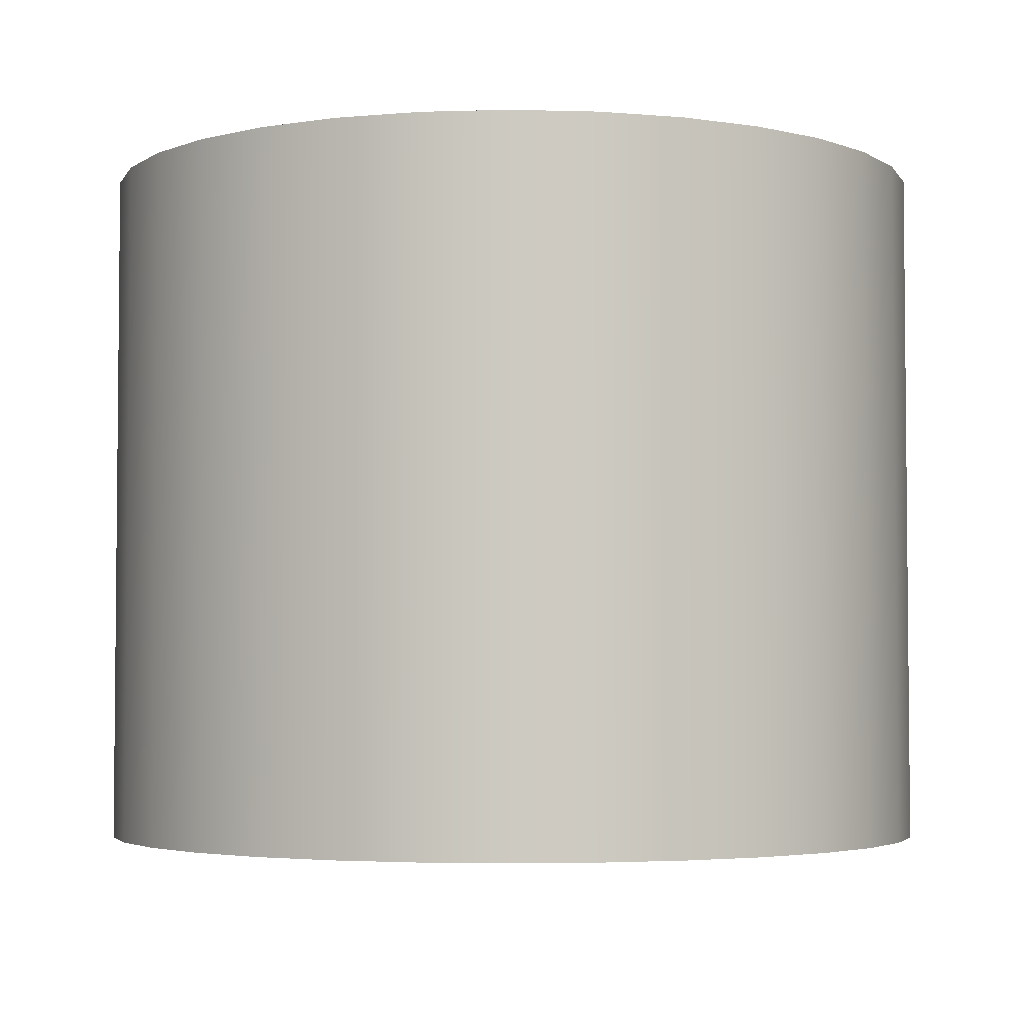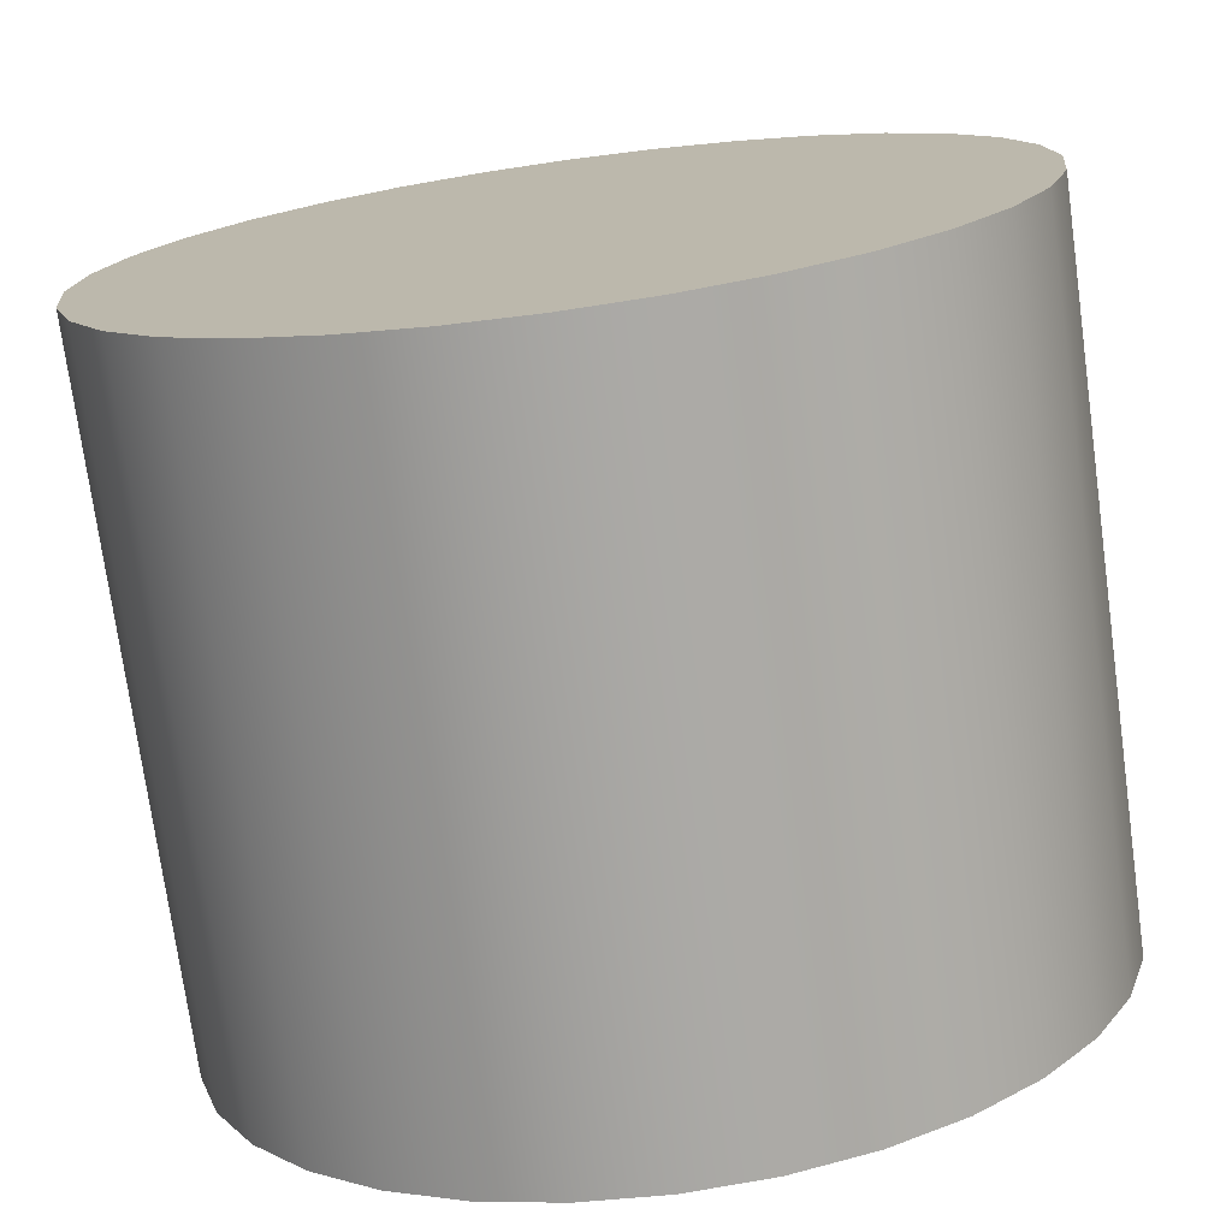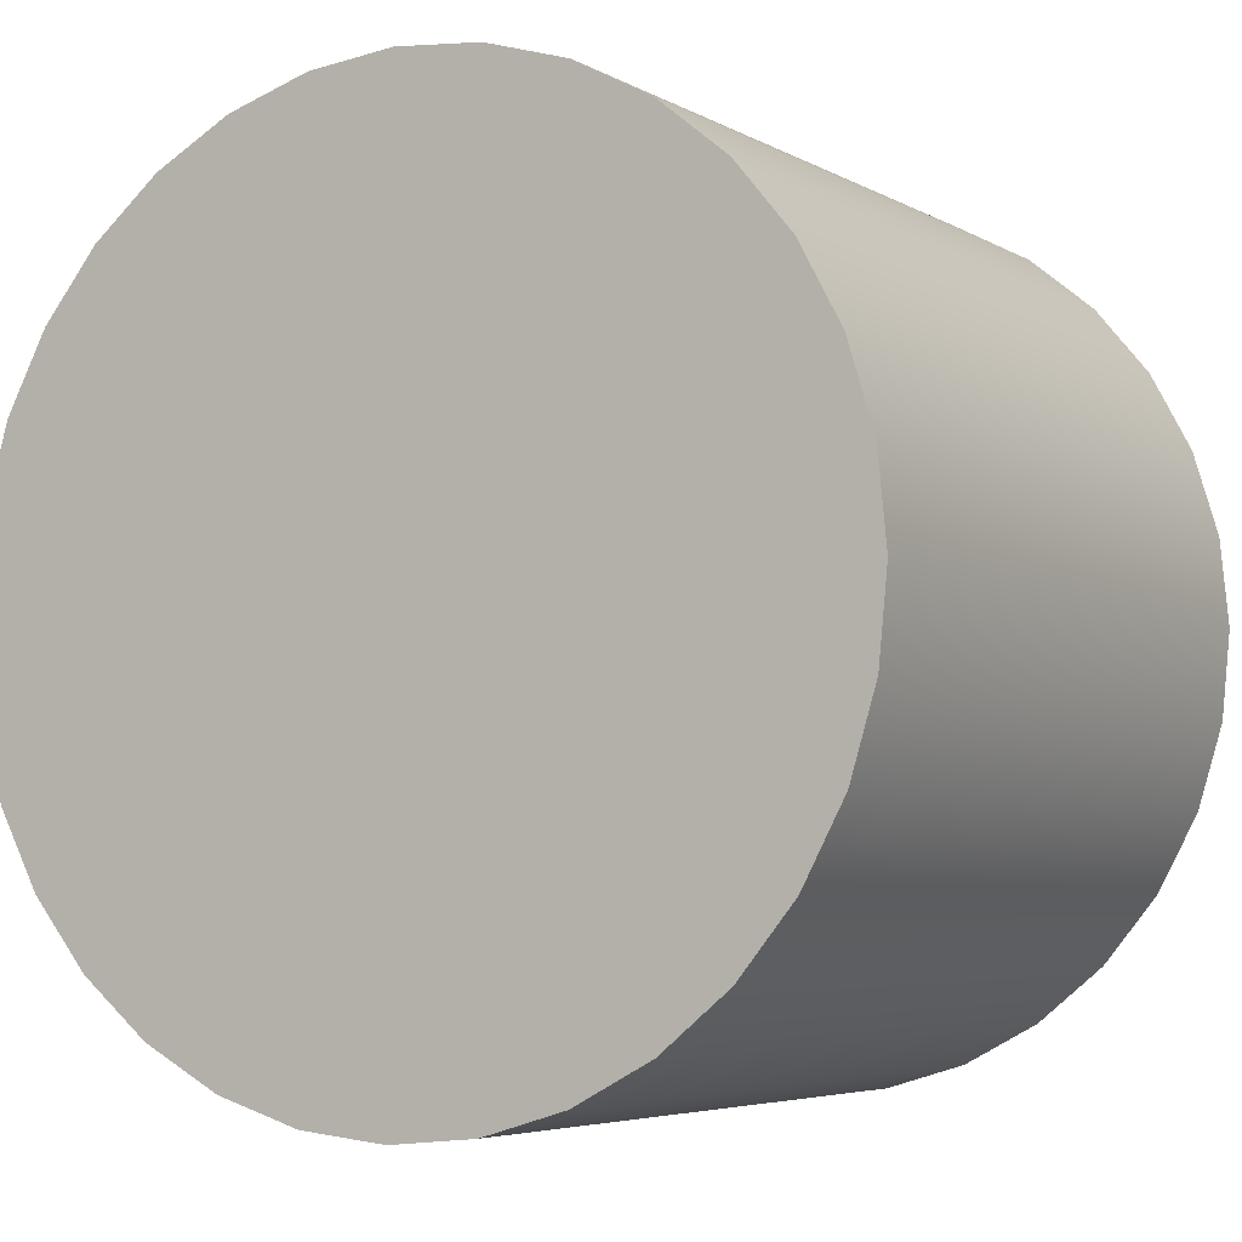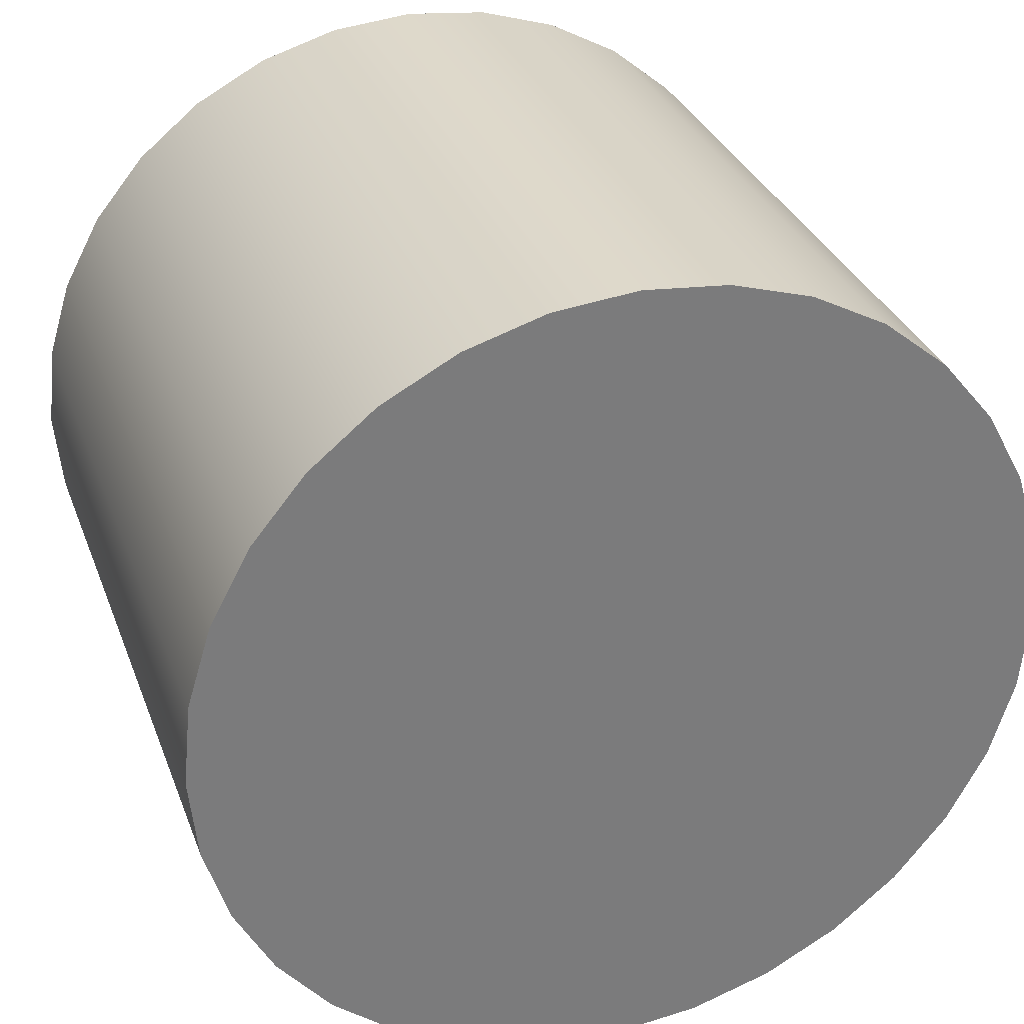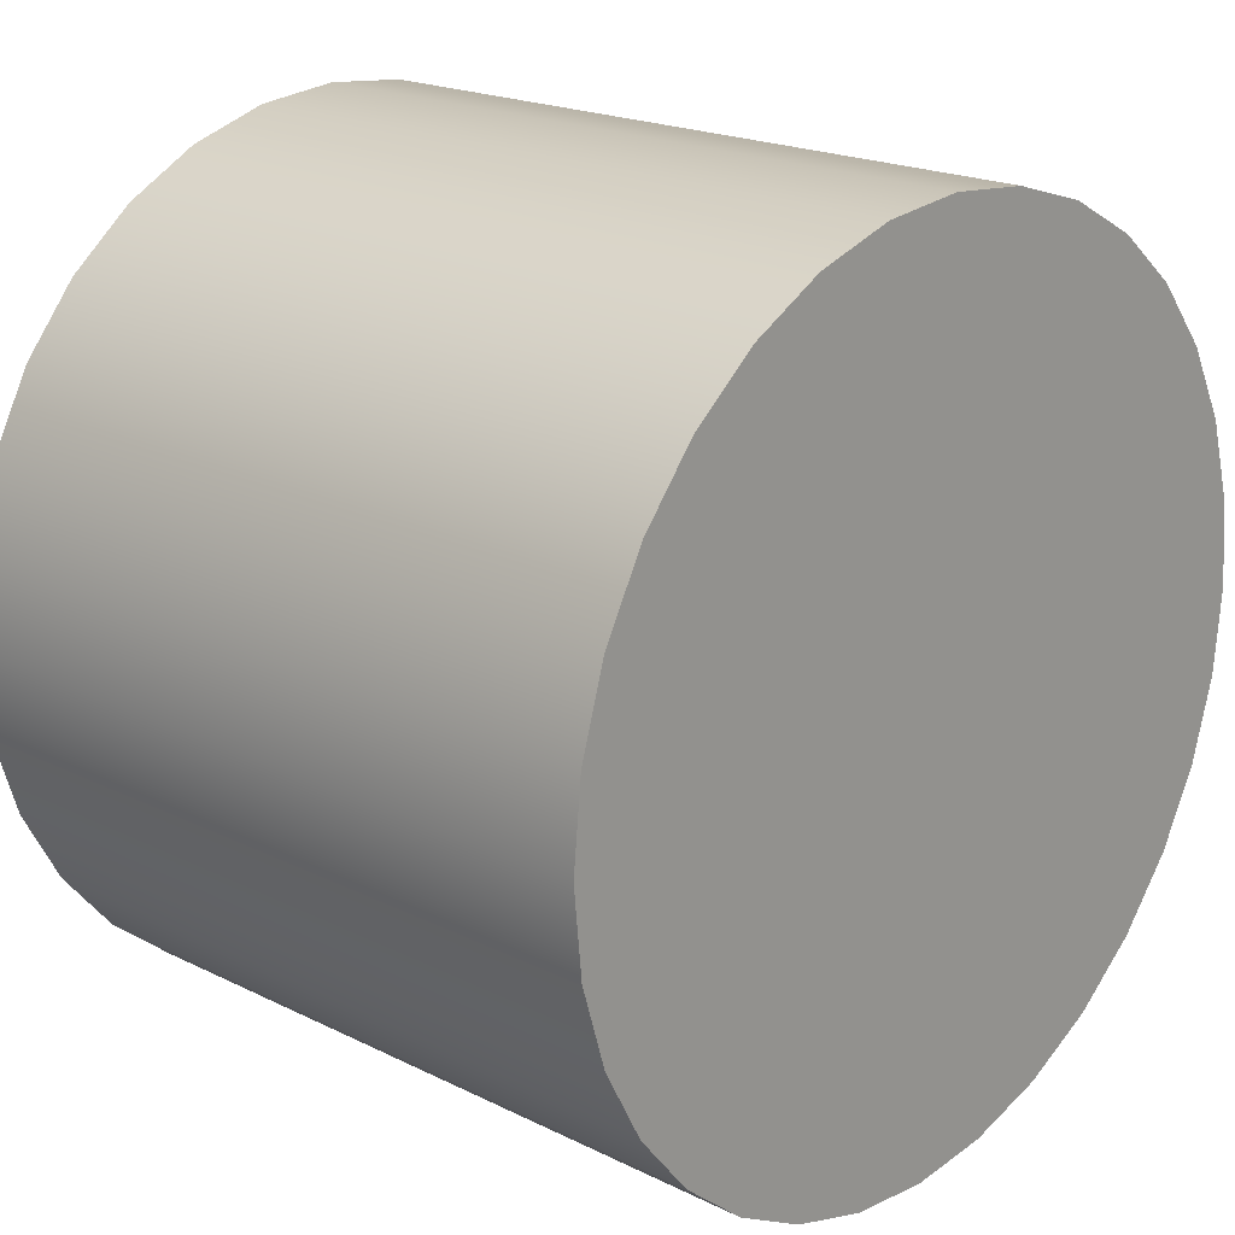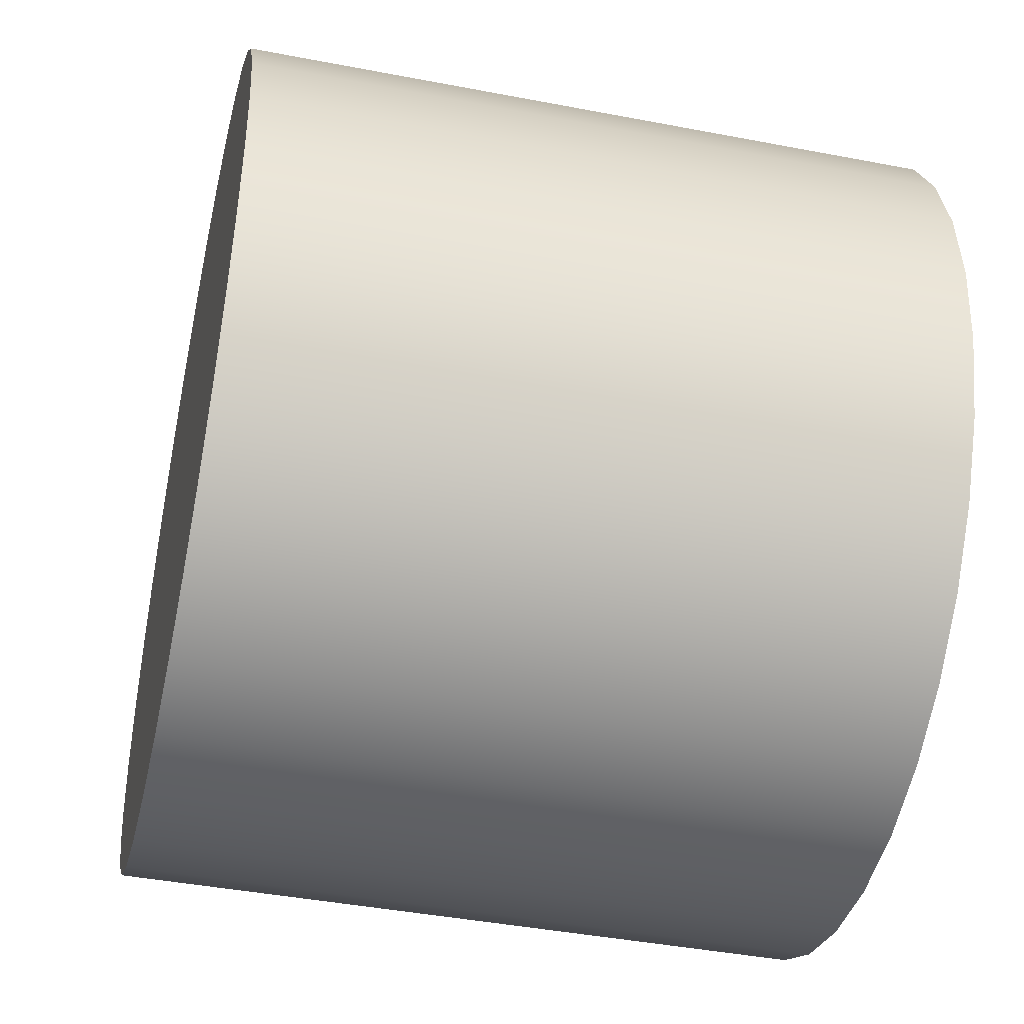
<metadata>
{"format":"obj","ext":"obj","renderer":"f3d","projection":"perspective","resolution":1024,"background":"white","views":[{"elev":-3.6,"azim":11.6,"up":"+Y"},{"elev":-74.3,"azim":7.8,"up":"+Z"},{"elev":-5.0,"azim":30.9,"up":"+Z"},{"elev":31.7,"azim":-18.6,"up":"+Z"},{"elev":19.9,"azim":-47.6,"up":"+Z"},{"elev":-42.7,"azim":-102.9,"up":"+Z"}]}
</metadata>
<code>
o mesh9/mesh9-geometry#mesh9-geometry
v -0.5143 -0.7735 0.3099
v -0.5255 -0.6796 0.3088
v -0.5255 -0.7735 0.3088
v -0.5143 -0.6796 0.3099
v -0.5364 -0.7735 0.3055
v -0.5143 -0.7735 0.1946
v -0.503 -0.7735 0.3088
v -0.5255 -0.6796 0.1957
v -0.5364 -0.6796 0.3055
v -0.5364 -0.7735 0.199
v -0.5255 -0.7735 0.1957
v -0.503 -0.7735 0.1957
v -0.503 -0.6796 0.3088
v -0.5364 -0.6796 0.199
v -0.5143 -0.6796 0.1946
v -0.5463 -0.6796 0.3001
v -0.5463 -0.7735 0.2043
v -0.4922 -0.6796 0.3055
v -0.4922 -0.7735 0.3055
v -0.5463 -0.6796 0.2043
v -0.5463 -0.7735 0.3001
v -0.503 -0.6796 0.1957
v -0.4922 -0.7735 0.199
v -0.5551 -0.7735 0.293
v -0.5551 -0.6796 0.2115
v -0.4823 -0.6796 0.3001
v -0.4922 -0.6796 0.199
v -0.4823 -0.7735 0.3001
v -0.5551 -0.6796 0.293
v -0.5551 -0.7735 0.2115
v -0.4823 -0.7735 0.2043
v -0.5622 -0.6796 0.2842
v -0.5622 -0.6796 0.2202
v -0.5622 -0.7735 0.2842
v -0.5622 -0.7735 0.2202
v -0.4735 -0.7735 0.293
v -0.4823 -0.6796 0.2043
v -0.4735 -0.6796 0.293
v -0.4735 -0.7735 0.2115
v -0.5676 -0.6796 0.2743
v -0.5676 -0.6796 0.2302
v -0.5676 -0.7735 0.2302
v -0.5676 -0.7735 0.2743
v -0.4664 -0.7735 0.2842
v -0.4735 -0.6796 0.2115
v -0.4664 -0.6796 0.2842
v -0.4664 -0.7735 0.2202
v -0.5708 -0.6796 0.2635
v -0.5708 -0.6796 0.241
v -0.5708 -0.7735 0.241
v -0.5708 -0.7735 0.2635
v -0.4664 -0.6796 0.2202
v -0.461 -0.7735 0.2743
v -0.461 -0.7735 0.2302
v -0.461 -0.6796 0.2743
v -0.461 -0.6796 0.2302
v -0.5719 -0.6796 0.2522
v -0.5719 -0.7735 0.2522
v -0.4577 -0.7735 0.2635
v -0.4578 -0.6796 0.241
v -0.4578 -0.6796 0.2635
v -0.4577 -0.7735 0.241
v -0.4566 -0.7735 0.2522
v -0.4566 -0.6796 0.2522
f 1 2 3
f 2 1 4
f 2 5 3
f 3 6 1
f 7 4 1
f 8 2 4
f 5 2 9
f 5 10 3
f 3 11 6
f 1 6 12
f 4 7 13
f 1 12 7
f 14 2 8
f 8 4 15
f 14 9 2
f 16 5 9
f 5 17 10
f 3 10 11
f 8 6 11
f 15 12 6
f 7 18 13
f 15 4 13
f 7 12 19
f 11 14 8
f 6 8 15
f 20 9 14
f 5 16 21
f 20 16 9
f 21 17 5
f 20 10 17
f 14 11 10
f 12 15 22
f 18 7 19
f 22 13 18
f 15 13 22
f 19 12 23
f 10 20 14
f 16 24 21
f 25 16 20
f 24 17 21
f 17 25 20
f 22 23 12
f 19 26 18
f 22 18 27
f 19 23 28
f 24 16 29
f 25 29 16
f 24 30 17
f 25 17 30
f 23 22 27
f 26 19 28
f 27 18 26
f 28 23 31
f 32 24 29
f 33 29 25
f 34 30 24
f 35 25 30
f 27 31 23
f 36 26 28
f 27 26 37
f 28 31 36
f 24 32 34
f 33 32 29
f 25 35 33
f 34 35 30
f 31 27 37
f 26 36 38
f 37 26 38
f 36 31 39
f 40 34 32
f 41 32 33
f 42 33 35
f 43 35 34
f 37 39 31
f 44 38 36
f 37 38 45
f 36 39 44
f 34 40 43
f 41 40 32
f 33 42 41
f 43 42 35
f 39 37 45
f 38 44 46
f 45 38 46
f 44 39 47
f 48 43 40
f 49 40 41
f 50 41 42
f 51 42 43
f 52 39 45
f 53 46 44
f 45 46 52
f 39 52 47
f 44 47 54
f 43 48 51
f 49 48 40
f 41 50 49
f 51 50 42
f 46 53 55
f 44 54 53
f 52 46 55
f 56 47 52
f 47 56 54
f 57 51 48
f 48 49 57
f 58 49 50
f 50 51 58
f 59 55 53
f 53 54 59
f 52 55 56
f 60 54 56
f 51 57 58
f 49 58 57
f 55 59 61
f 59 54 62
f 56 55 61
f 54 60 62
f 56 61 60
f 63 61 59
f 59 62 63
f 64 62 60
f 60 61 64
f 61 63 64
f 62 64 63
f 3 2 1
f 4 1 2
f 3 5 2
f 1 6 3
f 1 4 7
f 4 2 8
f 9 2 5
f 3 10 5
f 6 11 3
f 12 6 1
f 13 7 4
f 7 12 1
f 8 2 14
f 15 4 8
f 2 9 14
f 9 5 16
f 10 17 5
f 11 10 3
f 11 6 8
f 6 12 15
f 13 18 7
f 13 4 15
f 19 12 7
f 8 14 11
f 15 8 6
f 14 9 20
f 21 16 5
f 9 16 20
f 5 17 21
f 17 10 20
f 10 11 14
f 22 15 12
f 19 7 18
f 18 13 22
f 22 13 15
f 23 12 19
f 14 20 10
f 21 24 16
f 20 16 25
f 21 17 24
f 20 25 17
f 12 23 22
f 18 26 19
f 27 18 22
f 28 23 19
f 29 16 24
f 16 29 25
f 17 30 24
f 30 17 25
f 27 22 23
f 28 19 26
f 26 18 27
f 31 23 28
f 29 24 32
f 25 29 33
f 24 30 34
f 30 25 35
f 23 31 27
f 28 26 36
f 37 26 27
f 36 31 28
f 34 32 24
f 29 32 33
f 33 35 25
f 30 35 34
f 37 27 31
f 38 36 26
f 38 26 37
f 39 31 36
f 32 34 40
f 33 32 41
f 35 33 42
f 34 35 43
f 31 39 37
f 36 38 44
f 45 38 37
f 44 39 36
f 43 40 34
f 32 40 41
f 41 42 33
f 35 42 43
f 45 37 39
f 46 44 38
f 46 38 45
f 47 39 44
f 40 43 48
f 41 40 49
f 42 41 50
f 43 42 51
f 45 39 52
f 44 46 53
f 52 46 45
f 47 52 39
f 54 47 44
f 51 48 43
f 40 48 49
f 49 50 41
f 42 50 51
f 55 53 46
f 53 54 44
f 55 46 52
f 52 47 56
f 54 56 47
f 48 51 57
f 57 49 48
f 50 49 58
f 58 51 50
f 53 55 59
f 59 54 53
f 56 55 52
f 56 54 60
f 58 57 51
f 57 58 49
f 61 59 55
f 62 54 59
f 61 55 56
f 62 60 54
f 60 61 56
f 59 61 63
f 63 62 59
f 60 62 64
f 64 61 60
f 64 63 61
f 63 64 62

</code>
